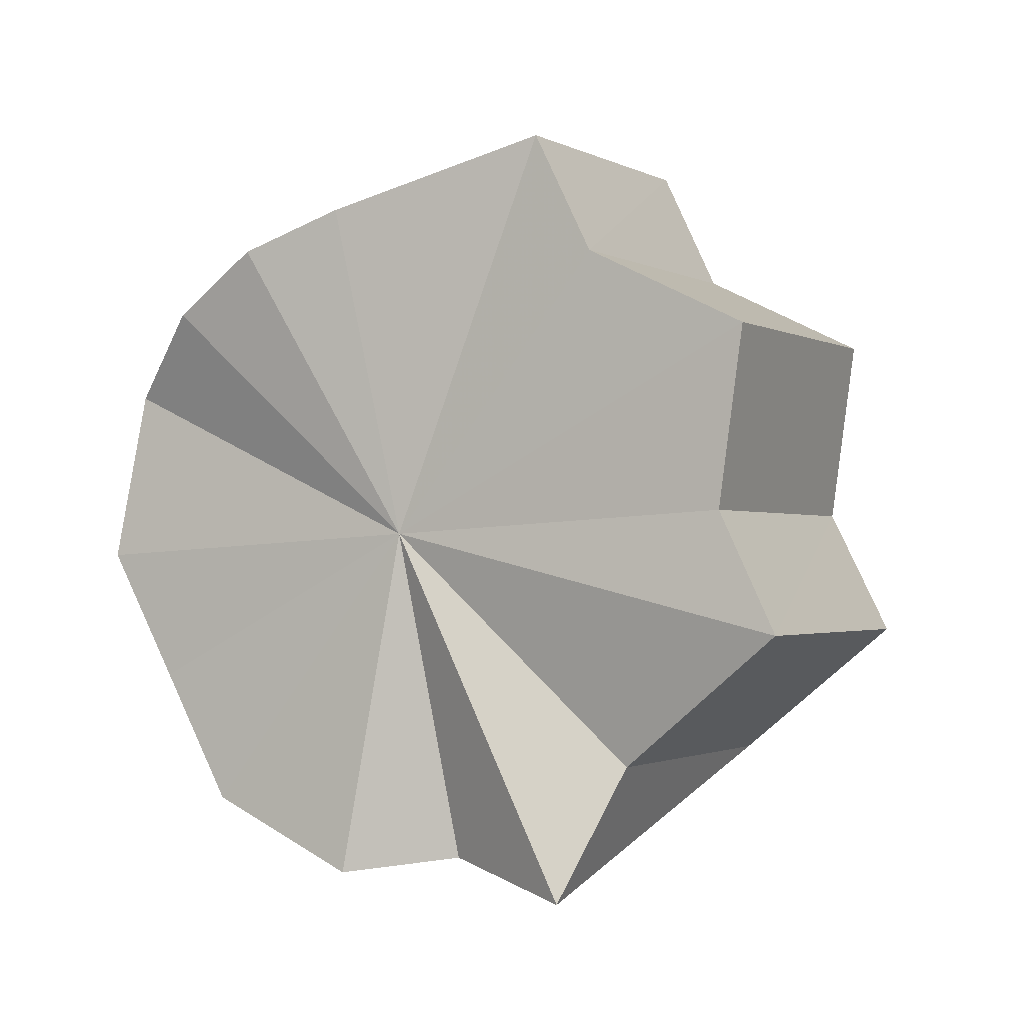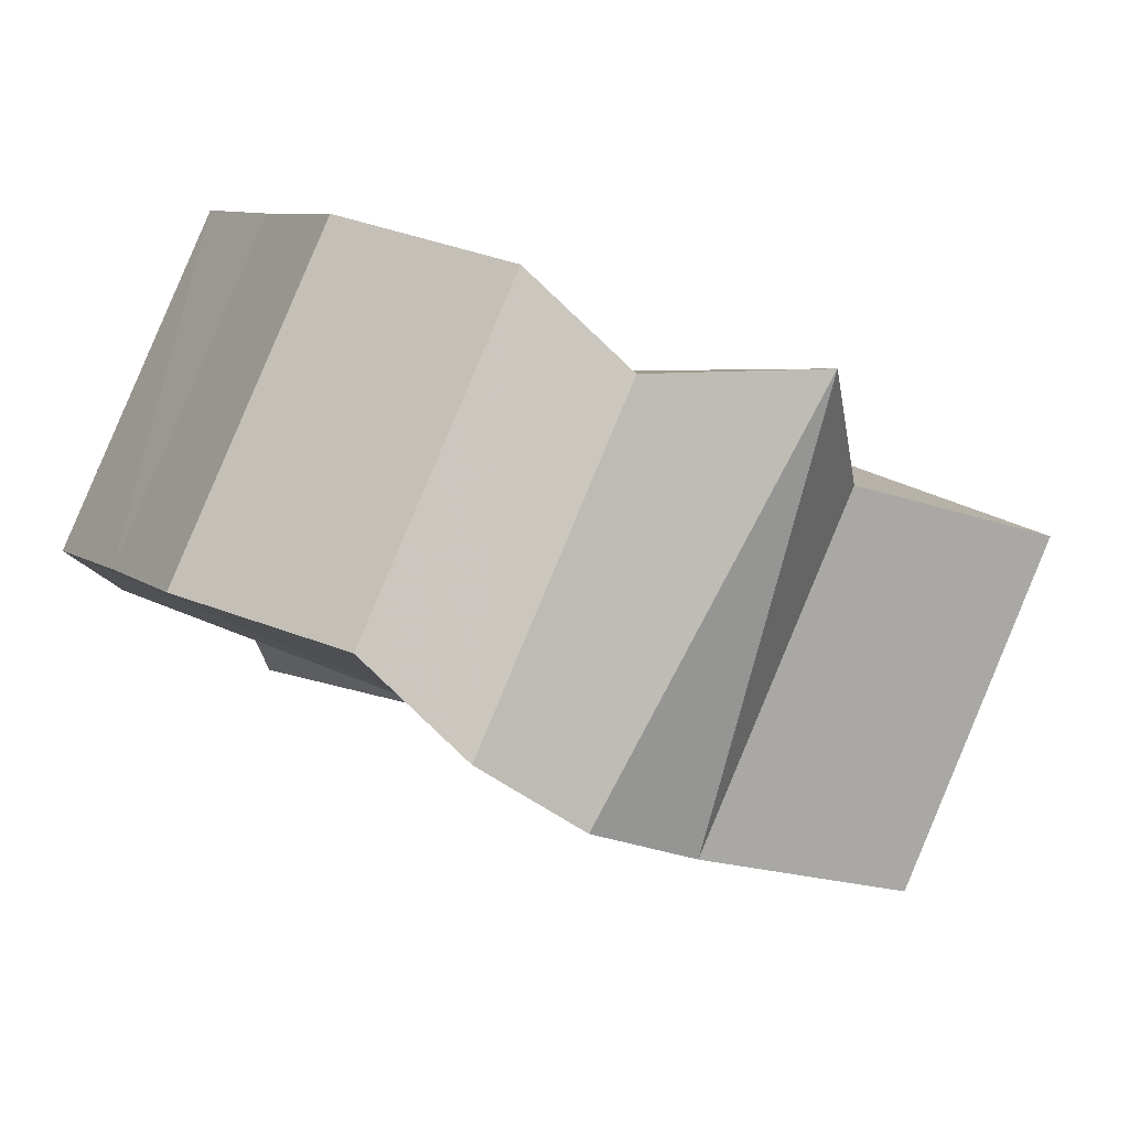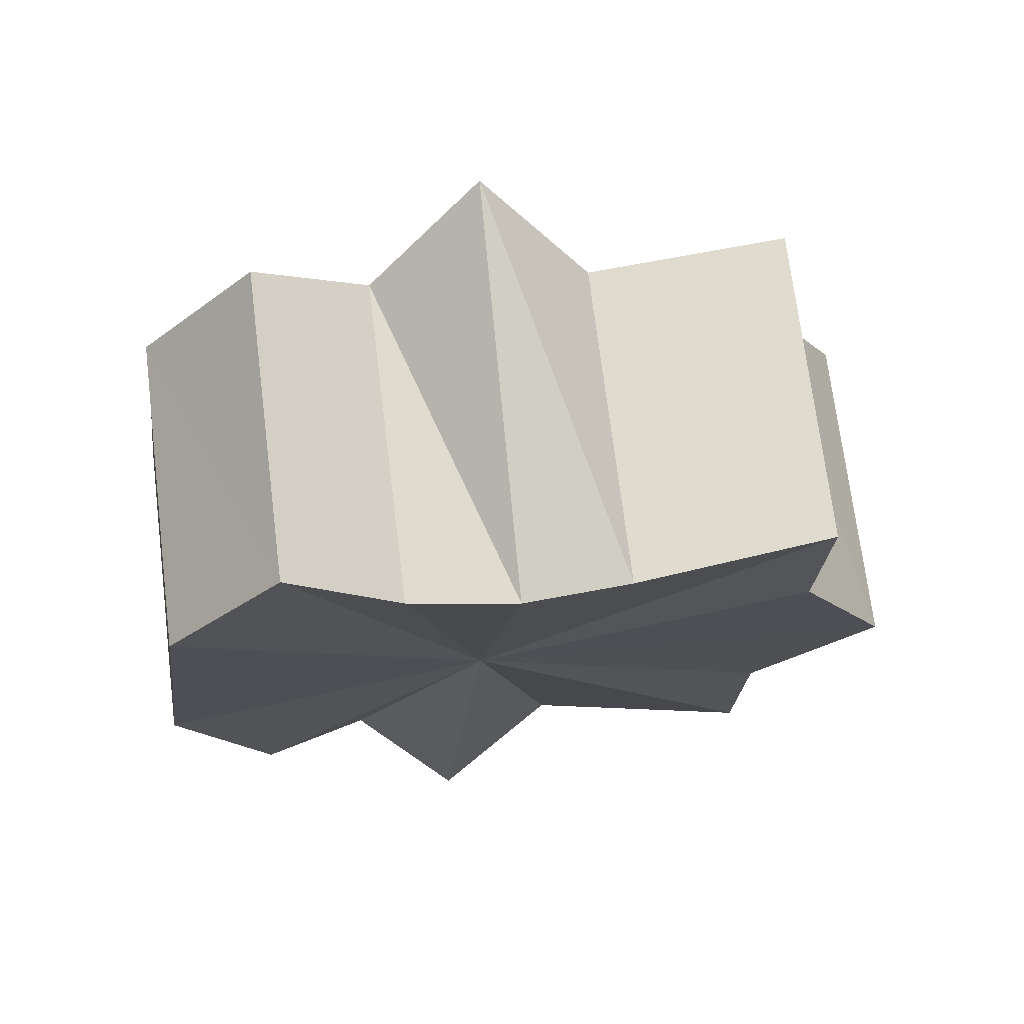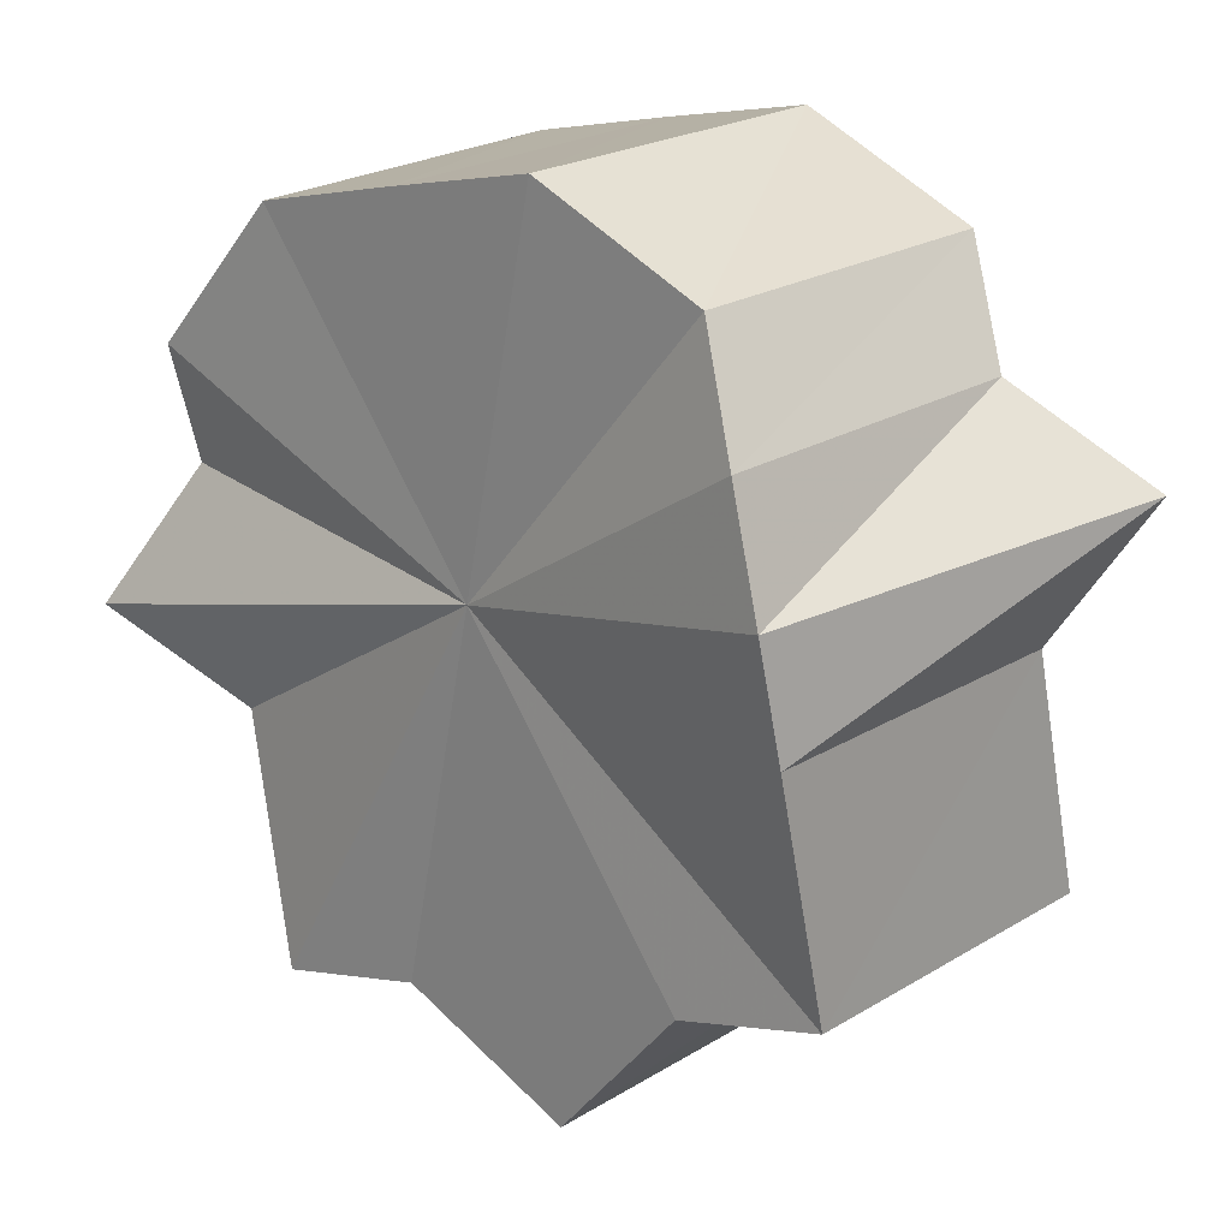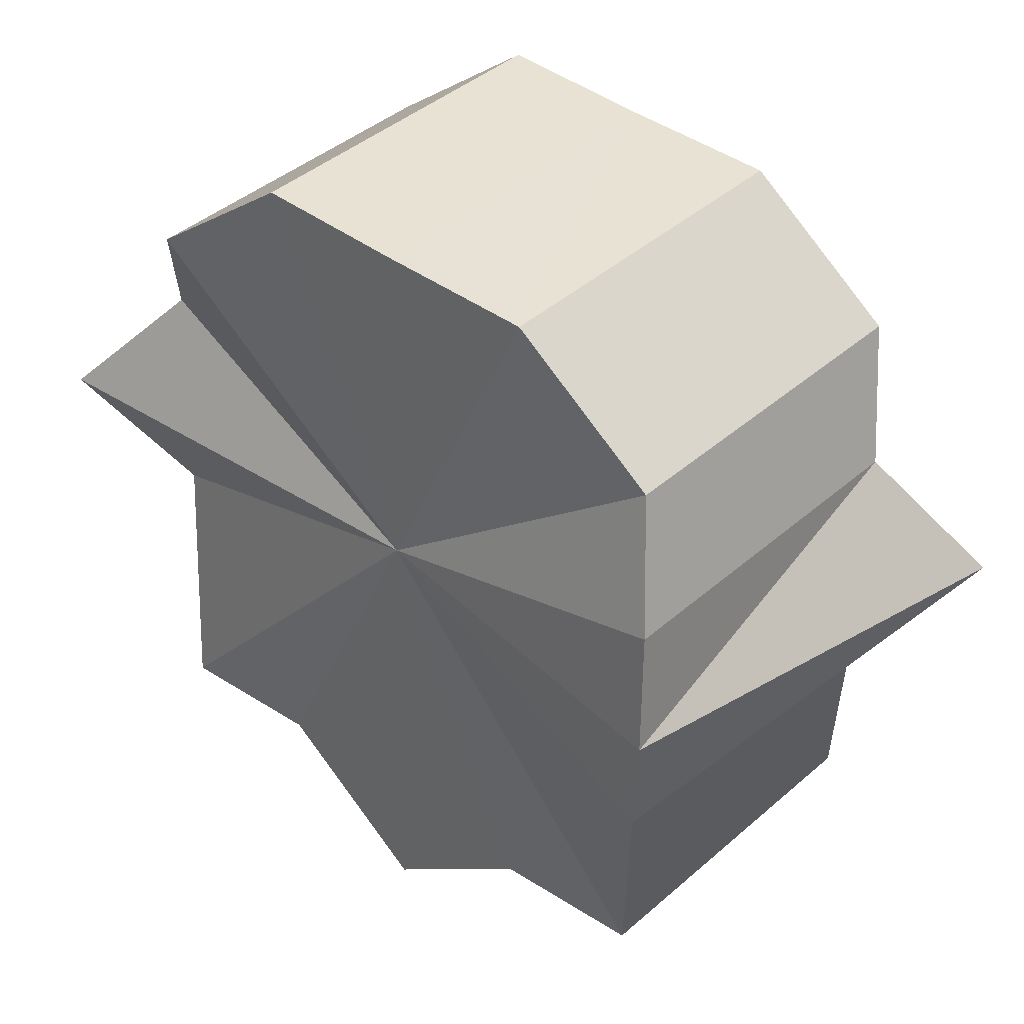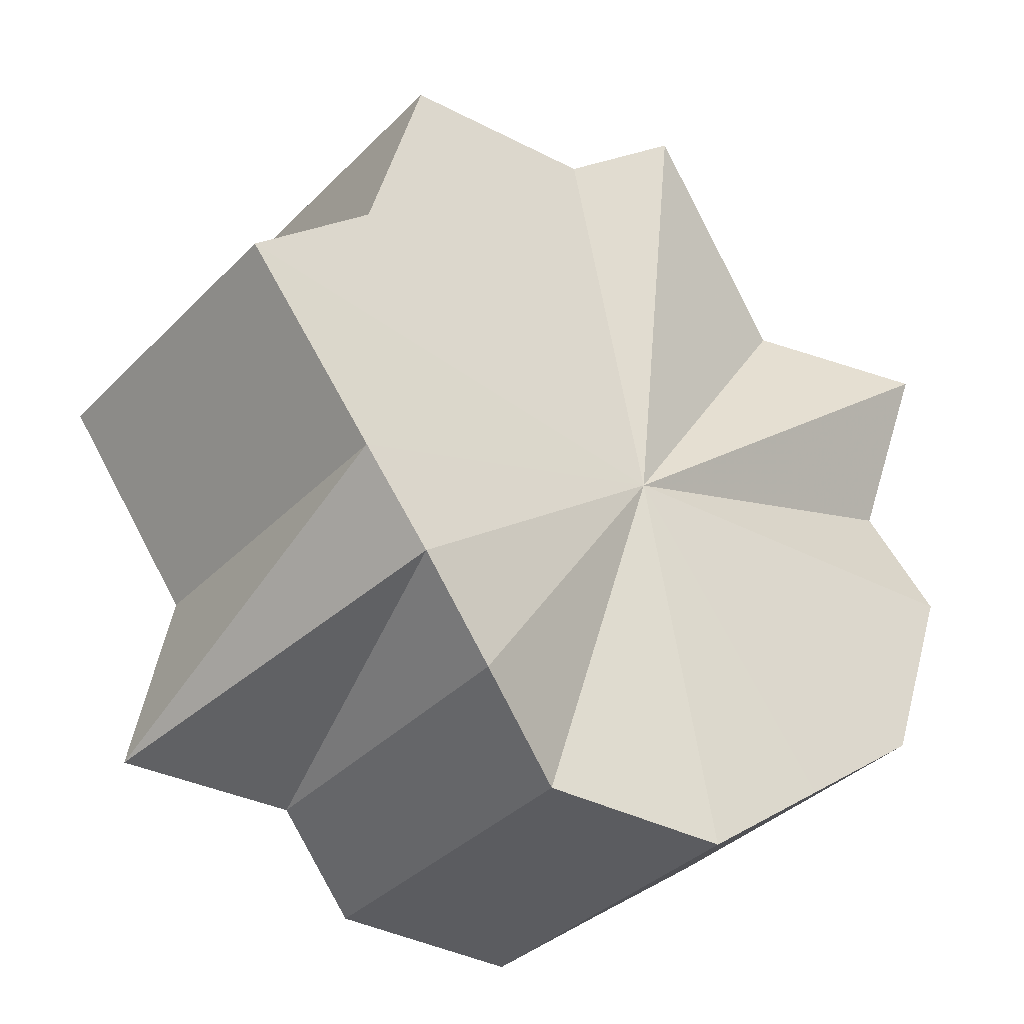
<metadata>
{"format":"obj","ext":"obj","renderer":"f3d","projection":"perspective","resolution":1024,"background":"white","views":[{"elev":-50.1,"azim":-141.8,"up":"+Y"},{"elev":-41.0,"azim":144.7,"up":"+Z"},{"elev":27.6,"azim":170.5,"up":"+Y"},{"elev":-77.6,"azim":99.5,"up":"+Z"},{"elev":-50.3,"azim":89.4,"up":"+Z"},{"elev":79.9,"azim":61.4,"up":"+Z"}]}
</metadata>
<code>
o 31243
v 2212 1875 15.24
v 2212 1875 15.23
v 2212 1875 15.27
v 2212 1875 15.23
v 2212 1875 15.26
v 2212 1875 15.25
v 2212 1875 15.28
v 2212 1875 15.22
v 2212 1875 15.25
v 2212 1875 15.26
v 2212 1875 15.28
v 2212 1875 15.22
v 2212 1875 15.24
v 2212 1875 15.27
v 2212 1875 15.29
v 2212 1875 15.27
v 2212 1875 15.29
v 2212 1875 15.22
v 2212 1875 15.24
v 2212 1875 15.23
v 2212 1875 15.24
v 2212 1875 15.22
v 2212 1875 15.27
v 2212 1875 15.24
v 2212 1875 15.24
v 2212 1875 15.25
v 2212 1875 15.26
v 2212 1875 15.27
v 2212 1875 15.28
v 2212 1875 15.28
v 2212 1875 15.29
v 2212 1875 15.29
v 2212 1875 15.29
v 2212 1875 15.28
v 2212 1875 15.28
v 2212 1875 15.27
v 2212 1875 15.26
v 2212 1875 15.25
v 2212 1875 15.24
v 2212 1875 15.27
v 2212 1875 15.23
v 2212 1875 15.26
v 2212 1875 15.23
v 2212 1875 15.25
v 2212 1875 15.28
v 2212 1875 15.24
v 2212 1875 15.28
v 2212 1875 15.25
v 2212 1875 15.22
v 2212 1875 15.24
v 2212 1875 15.22
v 2212 1875 15.24
v 2212 1875 15.29
v 2212 1875 15.26
v 2212 1875 15.29
v 2212 1875 15.27
v 2212 1875 15.29
v 2212 1875 15.27
v 2212 1875 15.27
v 2212 1875 15.29
v 2212 1875 15.28
v 2212 1875 15.24
v 2212 1875 15.26
v 2212 1875 15.27
v 2212 1875 15.27
v 2212 1875 15.27
v 2212 1875 15.26
v 2212 1875 15.25
v 2212 1875 15.24
v 2212 1875 15.23
v 2212 1875 15.23
v 2212 1875 15.22
v 2212 1875 15.22
v 2212 1875 15.22
v 2212 1875 15.23
v 2212 1875 15.24
v 2212 1875 15.25
v 2212 1875 15.23
v 2212 1875 15.24
v 2212 1875 15.25
v 2212 1875 15.26
v 2212 1875 15.27
v 2212 1875 15.28
v 2212 1875 15.28
v 2212 1875 15.27
v 2212 1875 15.25
v 2212 1875 15.26
v 2212 1875 15.24
v 2212 1875 15.25
v 2212 1875 15.23
v 2212 1875 15.23
v 2212 1875 15.23
v 2212 1875 15.24
v 2212 1875 15.26
v 2212 1875 15.25
v 2212 1875 15.27
v 2212 1875 15.26
v 2212 1875 15.28
f 1 2 3
f 2 4 5
f 6 1 7
f 4 8 9
f 10 6 11
f 8 12 13
f 14 10 15
f 16 14 17
f 12 18 19
f 18 20 21
f 19 22 21
f 23 19 21
f 23 24 25
f 23 26 24
f 23 27 26
f 23 28 27
f 23 29 28
f 23 30 29
f 23 31 30
f 23 32 31
f 23 33 32
f 23 34 33
f 23 35 34
f 23 36 35
f 23 37 36
f 23 38 37
f 23 39 38
f 40 41 42
f 42 43 44
f 45 46 40
f 47 48 45
f 44 49 50
f 50 51 52
f 53 54 47
f 55 56 53
f 57 58 55
f 59 58 60
f 61 59 57
f 62 58 59
f 63 64 61
f 62 65 66
f 62 67 65
f 62 68 67
f 62 69 68
f 62 70 69
f 62 71 70
f 62 72 71
f 62 73 72
f 62 74 73
f 62 75 74
f 76 75 77
f 62 78 75
f 62 79 78
f 62 80 79
f 62 81 80
f 62 82 81
f 83 81 84
f 85 86 83
f 87 88 85
f 89 90 87
f 91 92 89
f 92 93 94
f 93 95 96
f 95 97 98

</code>
